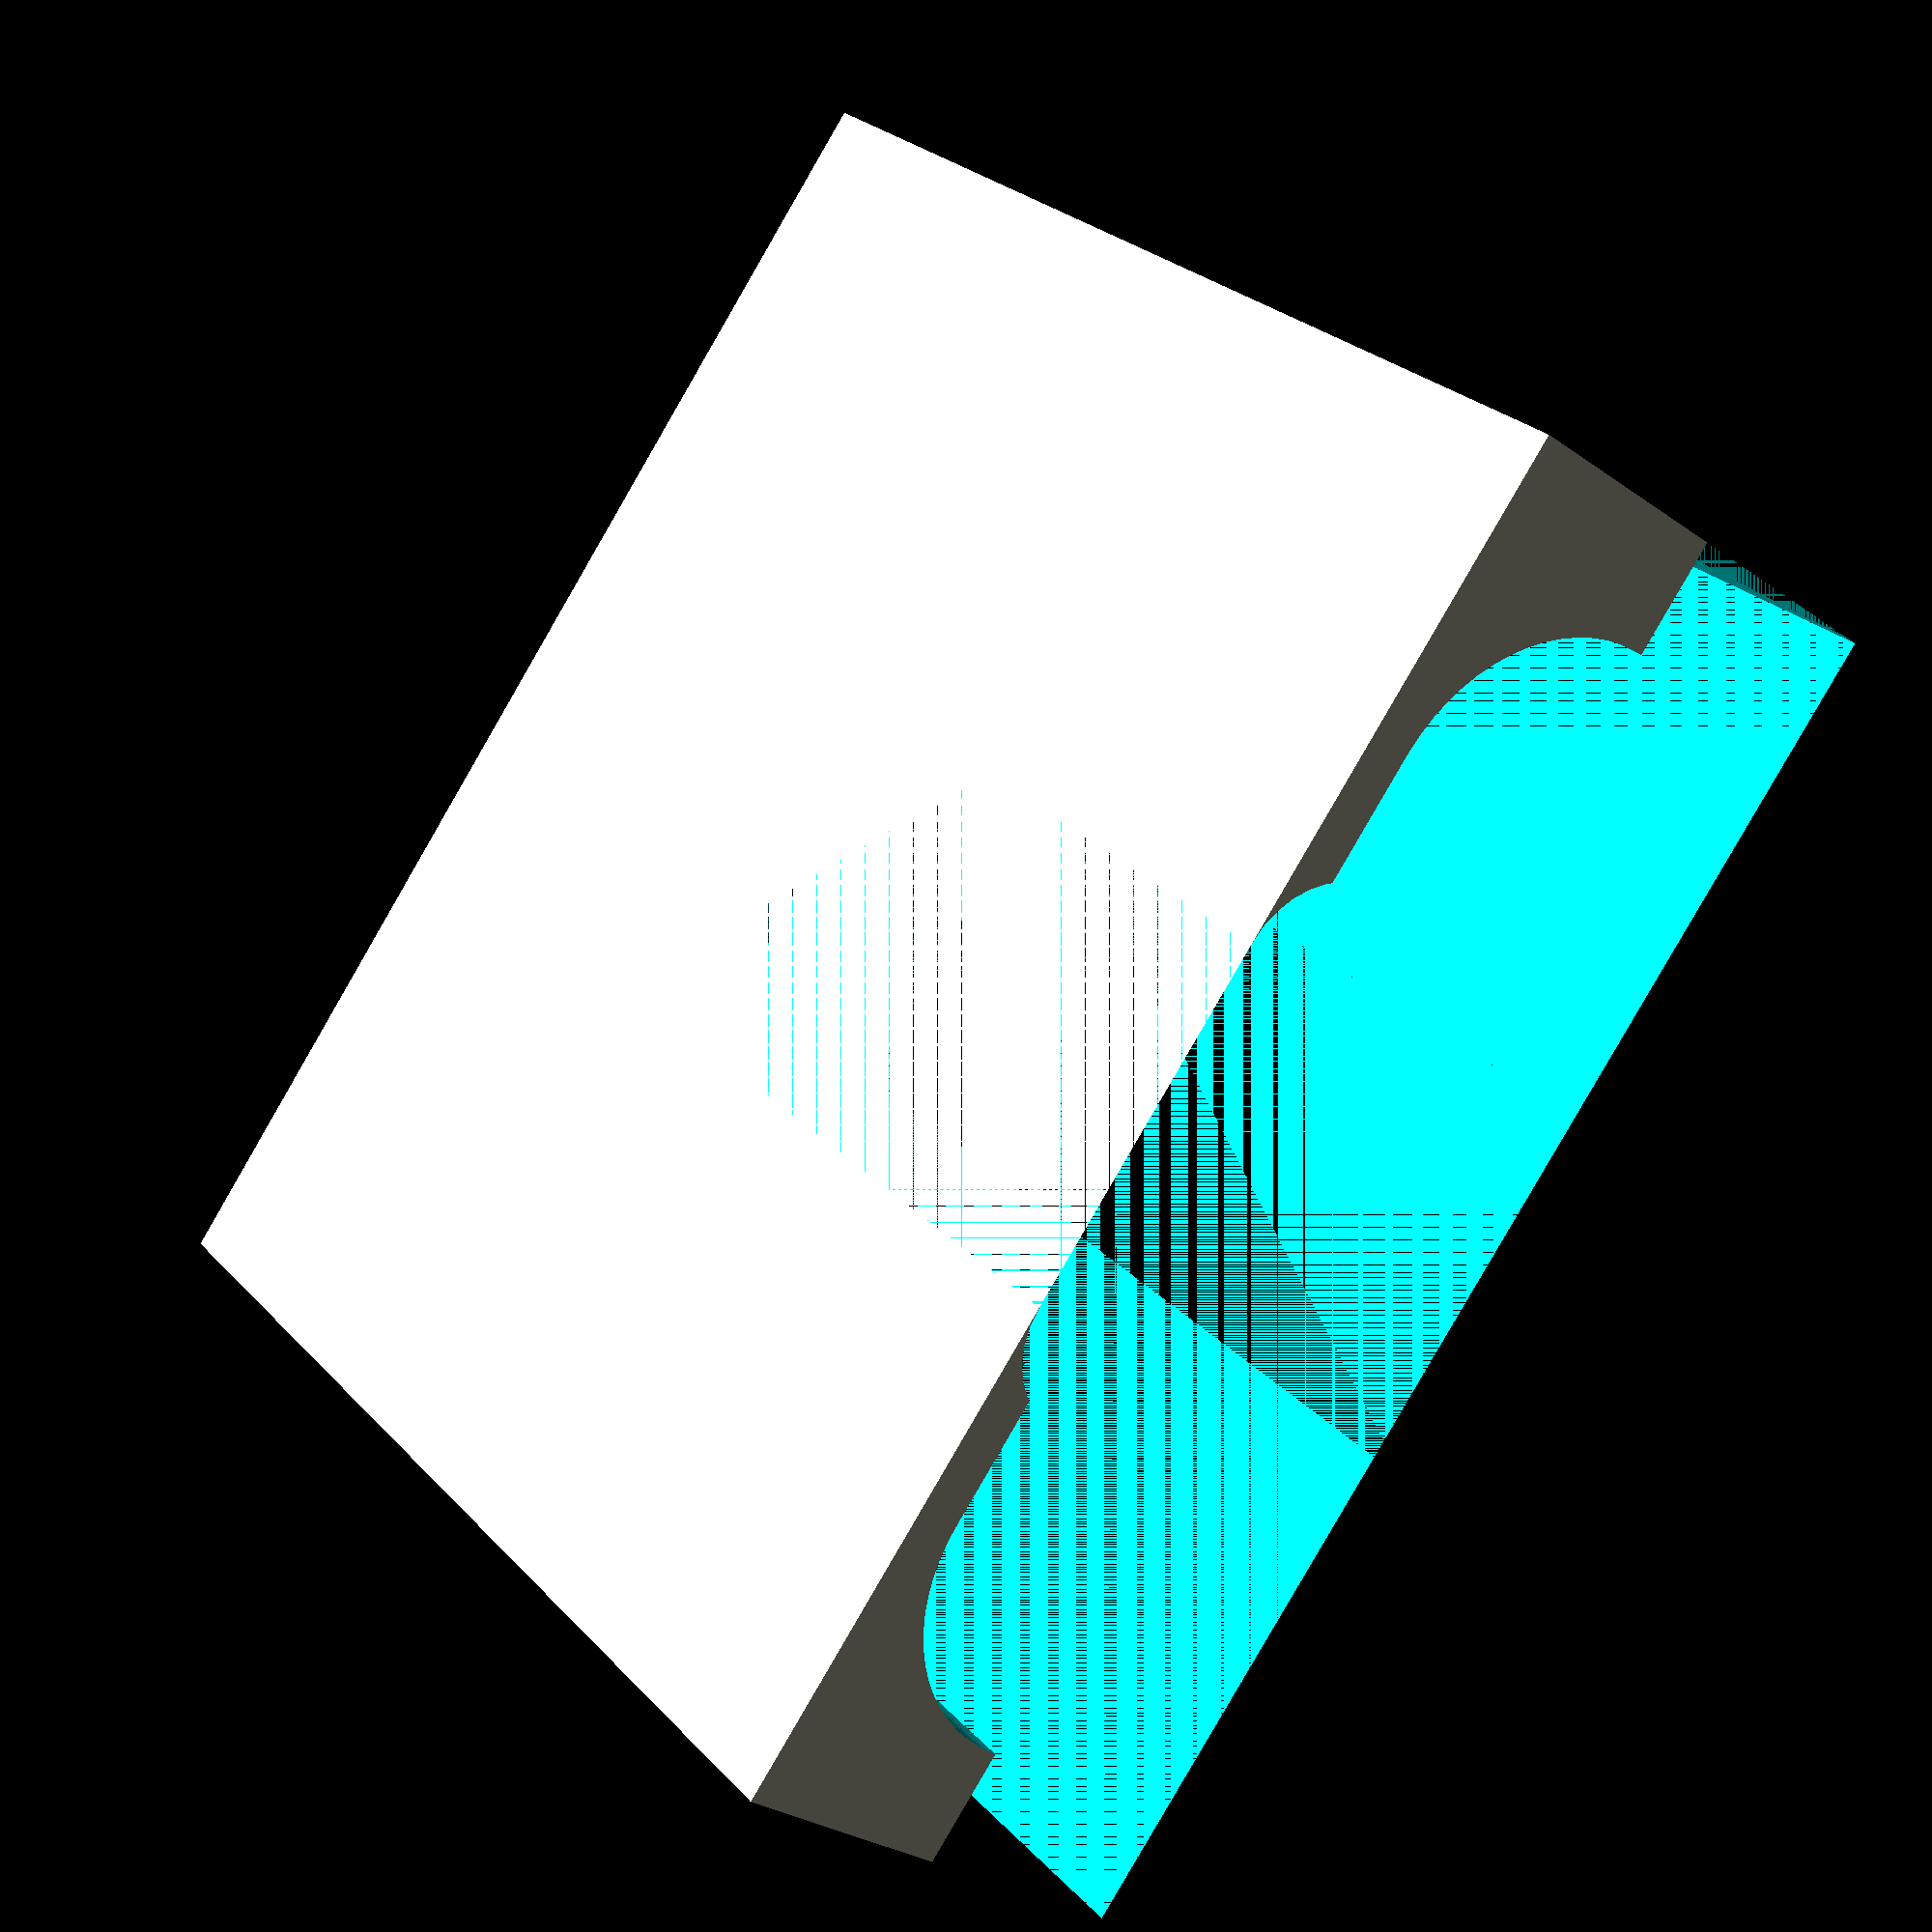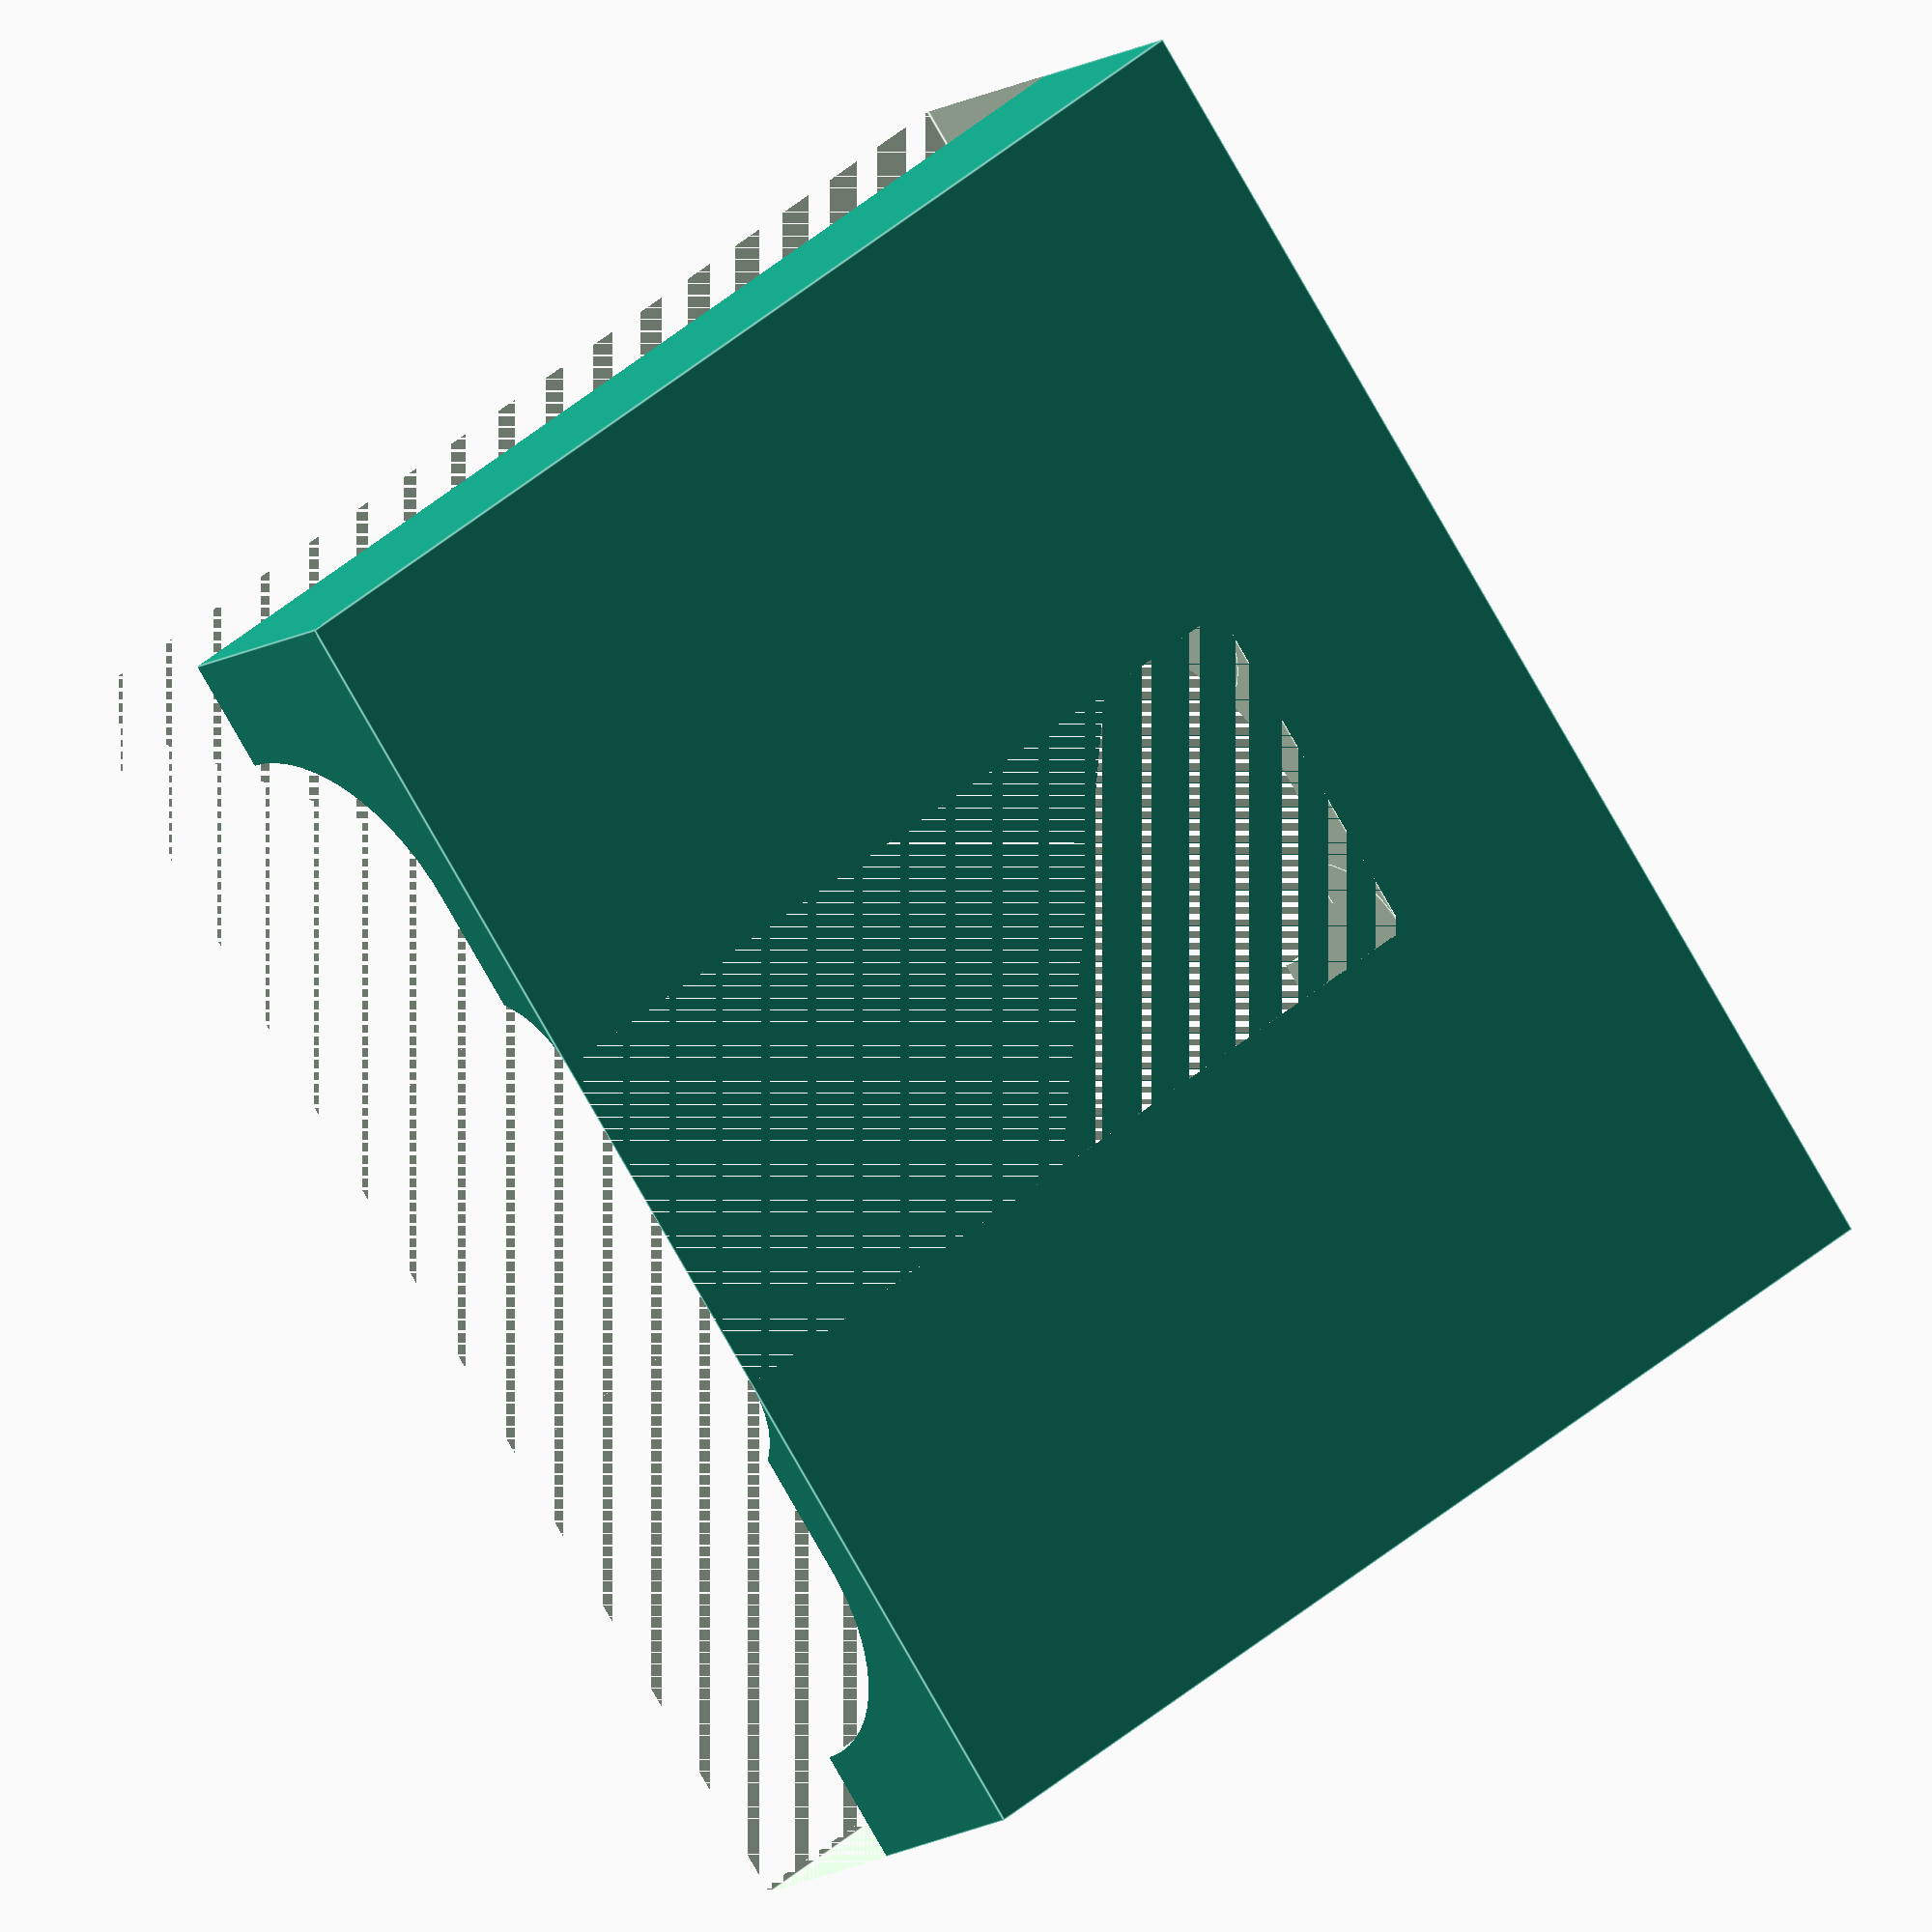
<openscad>
shell_size_x = 30;
shell_size_y = 10;
shell_size_z = 26;
strain_z = 7;
body_z = 19;
mount_z = 4;

height_overlap = 2;

module centered_rounded_cube(size, round_over)
{
    cube(size = [ size[0] - round_over * 2, size[1], size[2] ], center = true);
    cube(size = [ size[0], size[1] - round_over * 2, size[2] ], center = true);

    translate([ size[0] / 2 - round_over, size[1] / 2 - round_over, 0 ])
        cylinder(size[2], round_over, round_over, center = true);
    translate([ (size[0] / 2 - round_over) * -1, size[1] / 2 - round_over, 0 ])
        cylinder(size[2], round_over, round_over, center = true);
    translate([ (size[0] / 2 - round_over) * -1, (size[1] / 2 - round_over) * -1, 0 ])
        cylinder(size[2], round_over, round_over, center = true);
    translate([ size[0] / 2 - round_over, (size[1] / 2 - round_over) * -1, 0 ])
        cylinder(size[2], round_over, round_over, center = true);
}

module offset_rounded_cube(size, round_over)
{
    translate([ size[0] / 2, size[1] / 2, size[2] / 2 ]) centered_rounded_cube(size, round_over);
}

module shell()
{
    translate([ 0, 0, shell_size_z / 2 ]) cube(size = [ shell_size_x, shell_size_y, shell_size_z ], center = true);
}

module strain_relief()
{
    strain_r = 4;
    translate([ 0, 0, strain_z / 2 ]) cylinder(strain_z + height_overlap, strain_r, strain_r, center = true);
}

module body()
{
    body_x = 12;
    body_y = 10;
    body_round_radius = 2;

    translate([ 0, 0, body_z / 2 ]) centered_rounded_cube([ body_x, body_y, body_z + height_overlap ], 2);
}

module mount()
{
    mount_x = 25;
    mount_y = 8;

    translate([ 0, 0, mount_z / 2 ]) centered_rounded_cube([ mount_x, mount_y, mount_z + height_overlap ], 4);
}

module hole()
{
    translate([ 0, 0, strain_z + body_z - mount_z ]) mount();
    translate([ 0, 0, strain_z ]) body();
    translate([ 0, 0, 0 ]) strain_relief();
}

$fa = 1;
$fs = 0.4;
difference()
{
    difference()
    {
        shell();
        hole();
    }
    translate([ -shell_size_x / 2, 0, 0 ])
        cube([ shell_size_x + height_overlap, shell_size_y / 2, shell_size_z + height_overlap ]);
}

</openscad>
<views>
elev=154.5 azim=306.0 roll=211.7 proj=p view=solid
elev=316.2 azim=225.6 roll=44.8 proj=o view=edges
</views>
